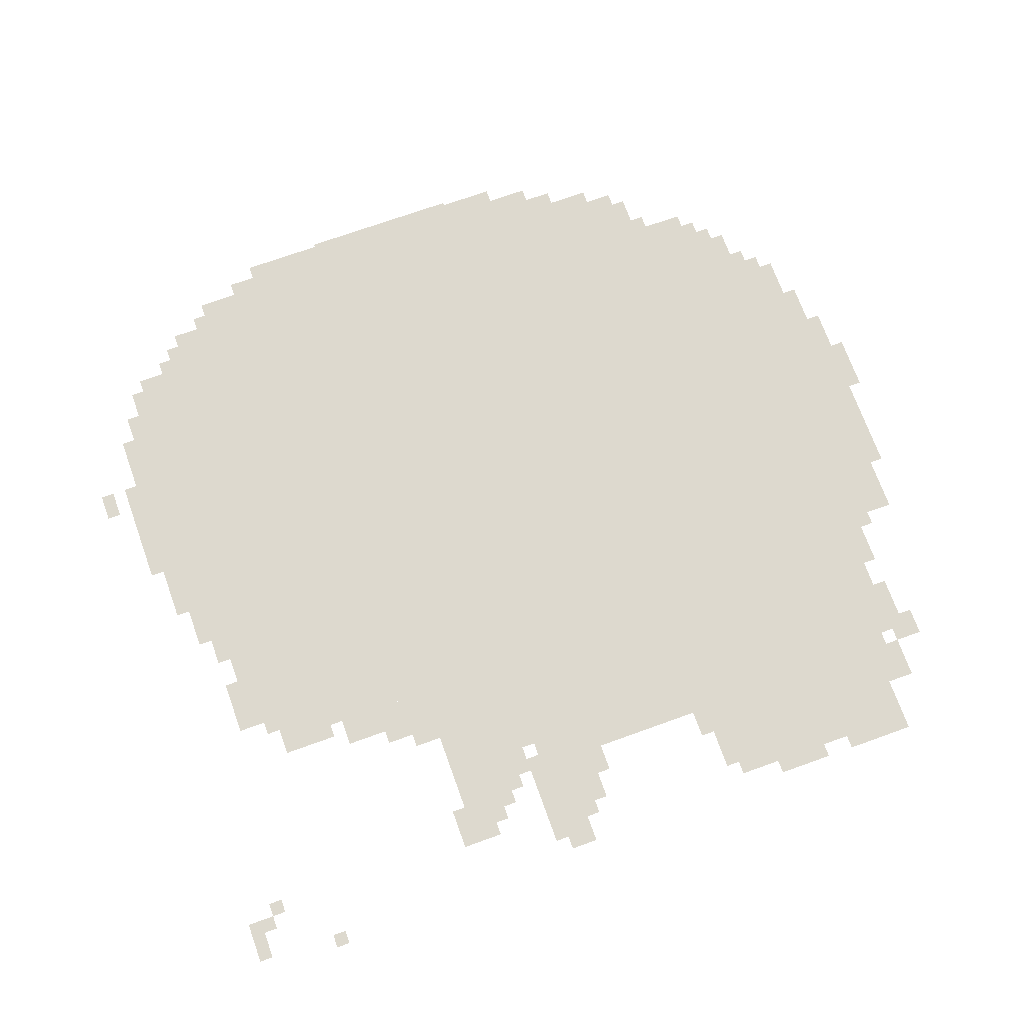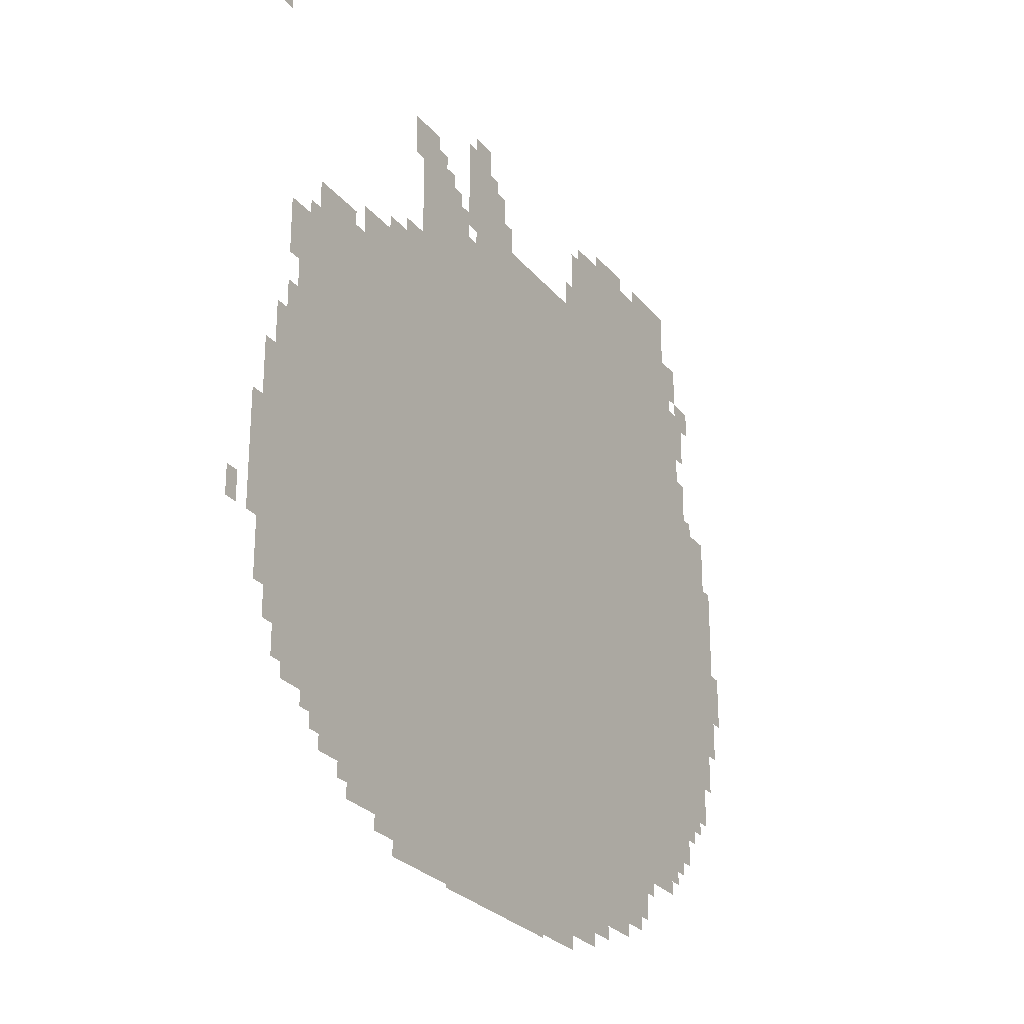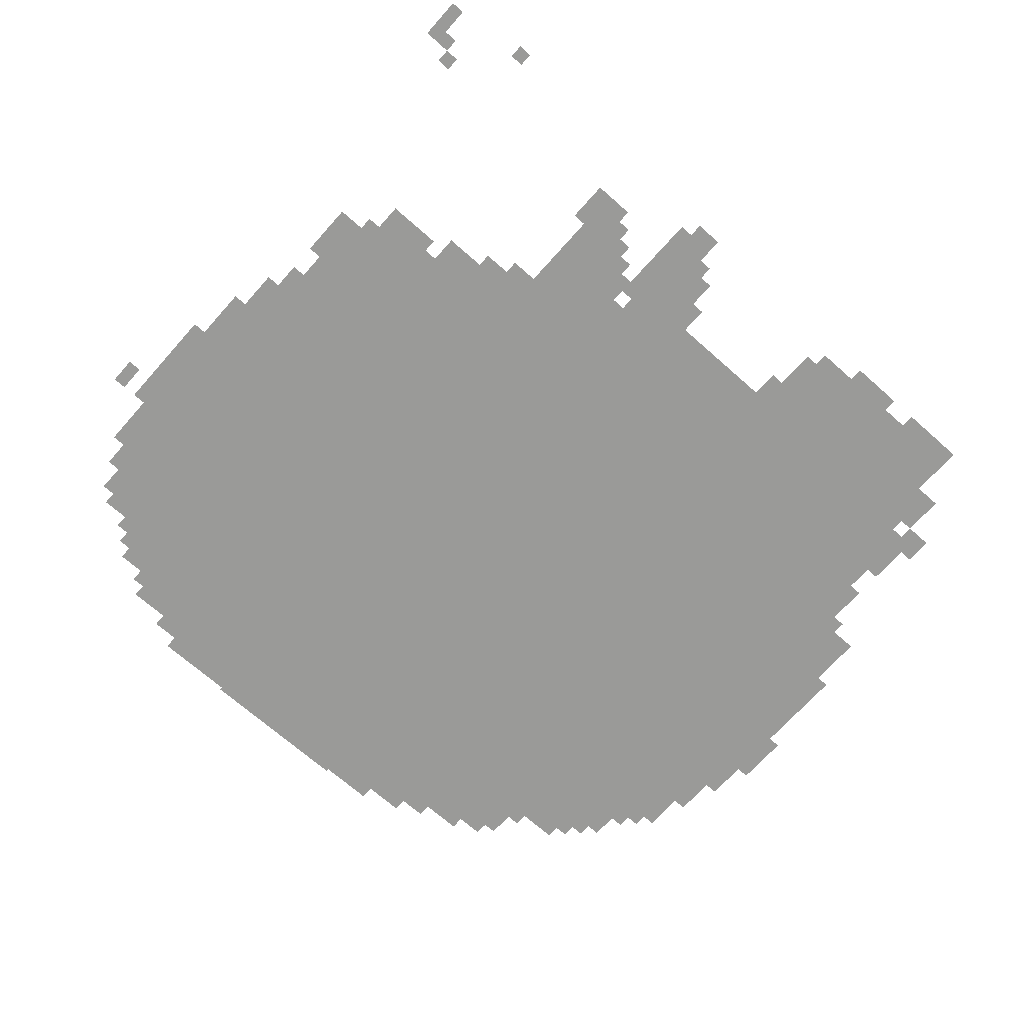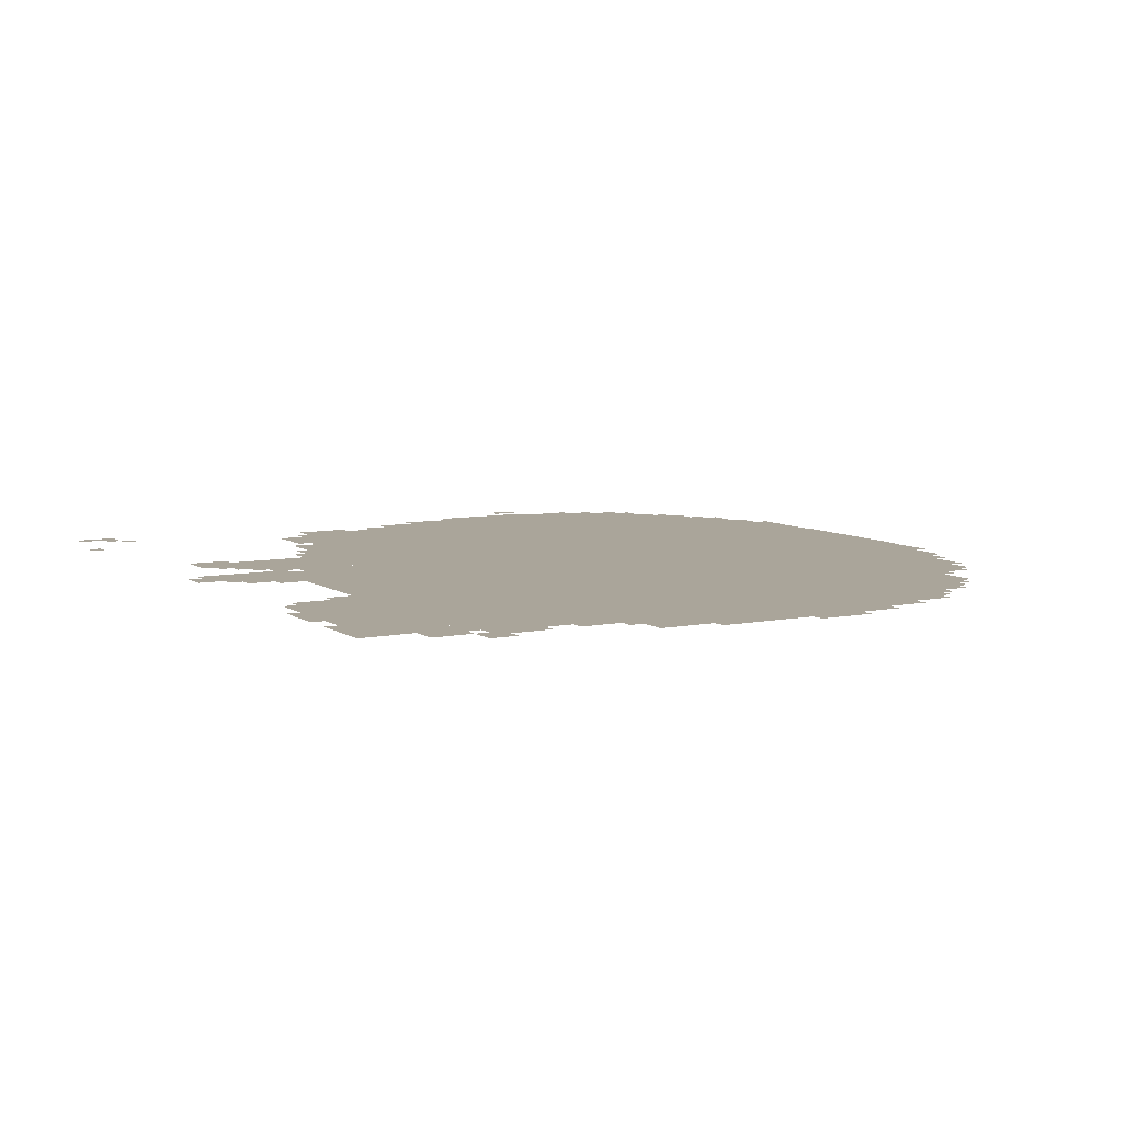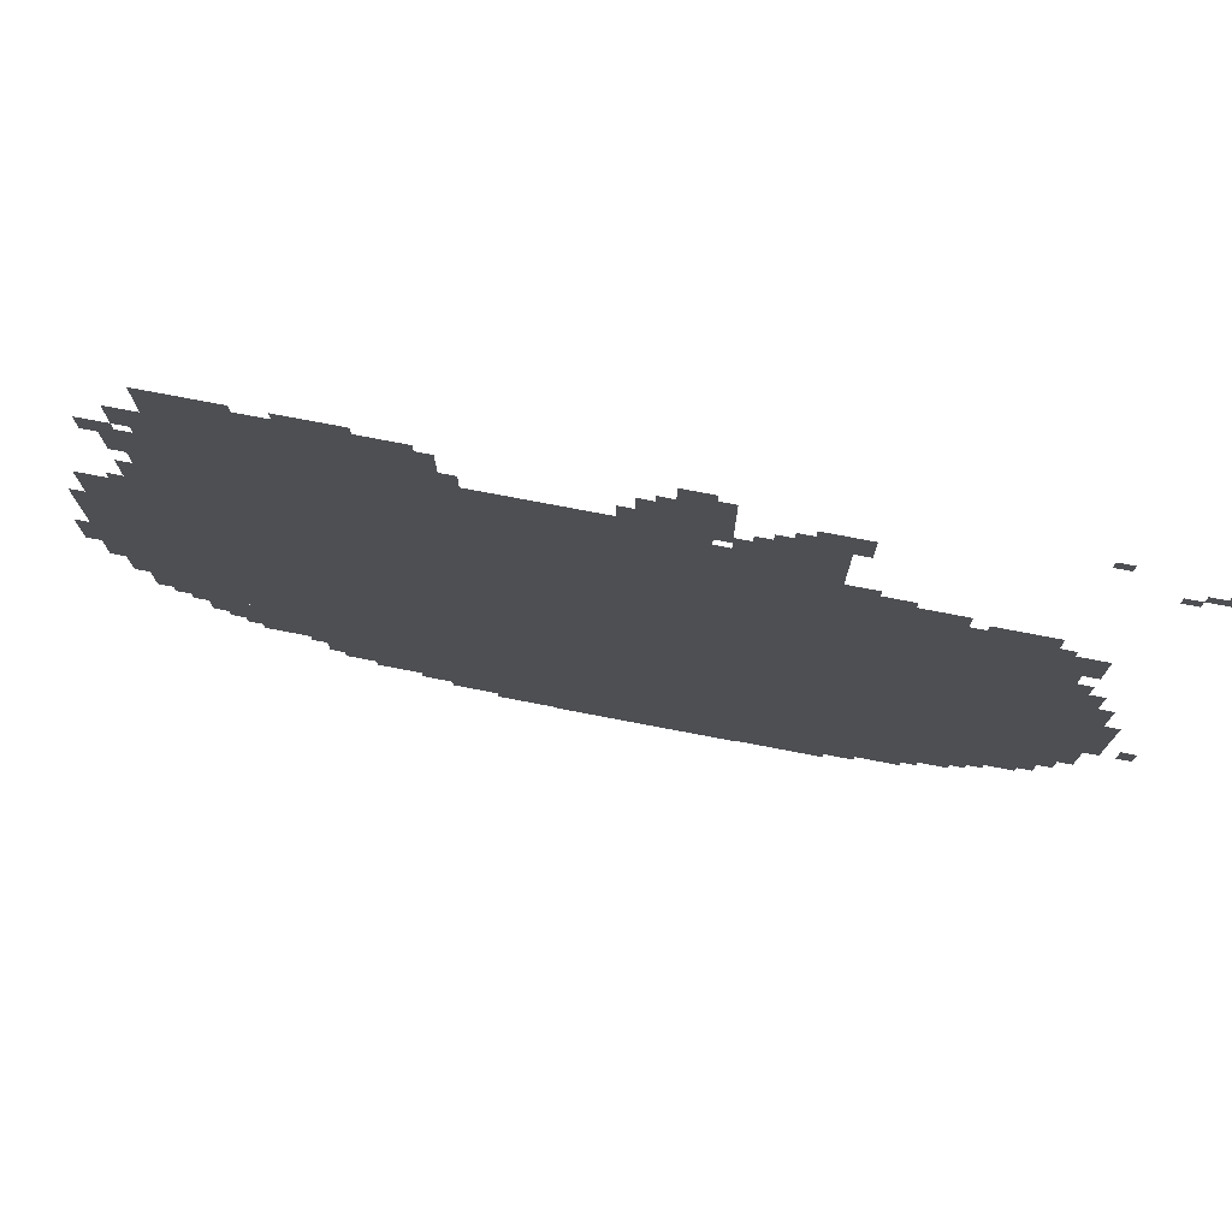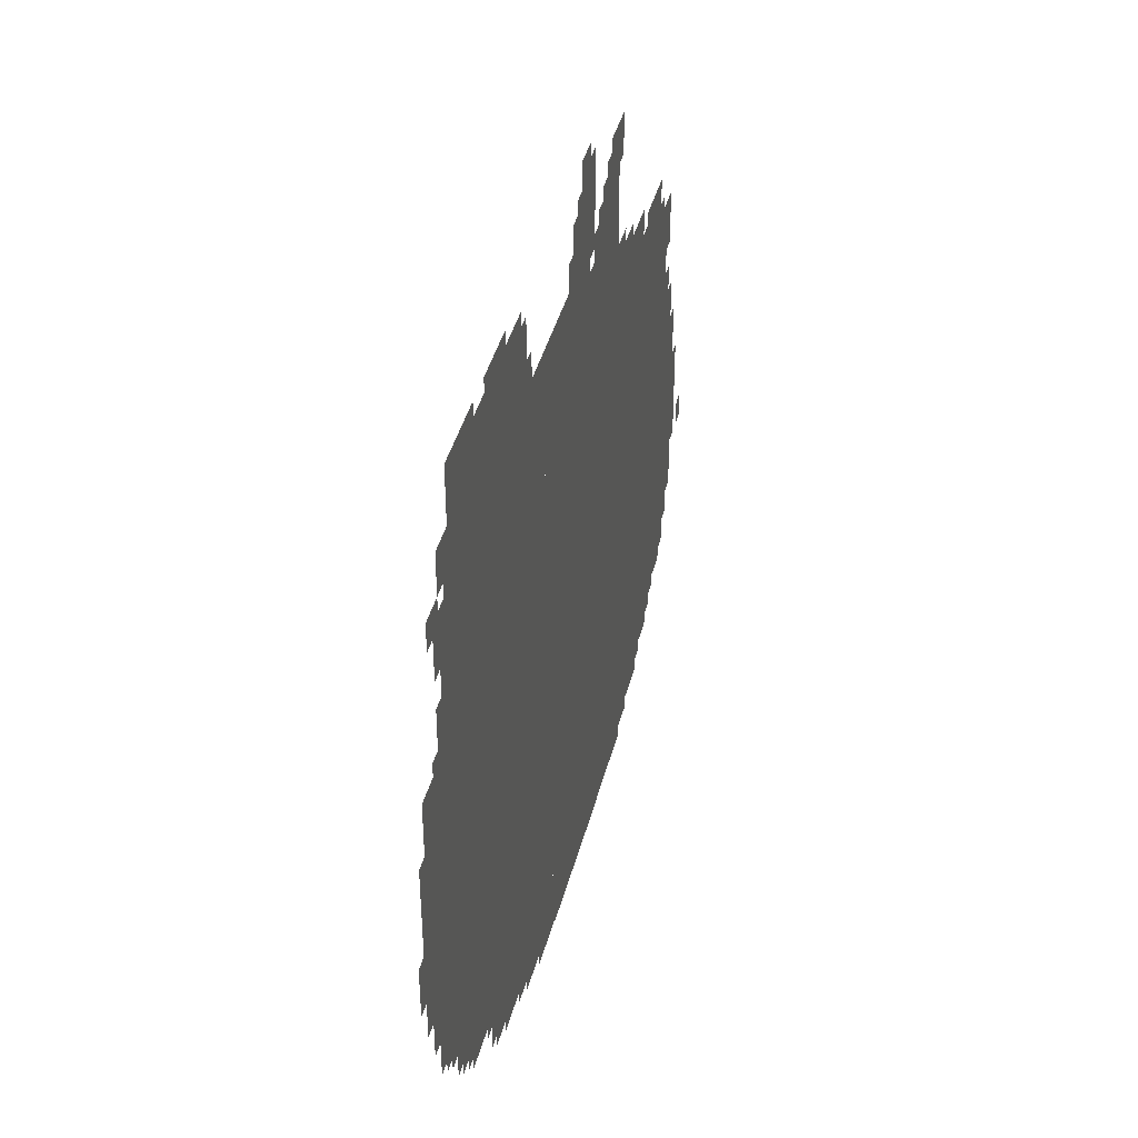
<metadata>
{"format":"obj","ext":"obj","renderer":"f3d","projection":"perspective","resolution":1024,"background":"white","views":[{"elev":71.7,"azim":160.2,"up":"+Z"},{"elev":-26.9,"azim":120.3,"up":"+Y"},{"elev":-69.2,"azim":138.4,"up":"+Z"},{"elev":7.7,"azim":-119.9,"up":"+Z"},{"elev":76.3,"azim":10.8,"up":"+Y"},{"elev":42.4,"azim":-75.4,"up":"+Y"}]}
</metadata>
<code>
g baixue_2-mesh
v -960 167 0
v -960 1319 0
v -1632 1319 0
v -1632 167 0
v -288 167 0
v -288 1319 0
v -960 1319 0
v -960 167 0
v -1344 1319 0
v -1344 1607 0
v -1824 1607 0
v -1824 1319 0
v -864 1319 0
v -864 1607 0
v -1344 1607 0
v -1344 1319 0
v -1632 455 0
v -1632 871 0
v -1920 871 0
v -1920 455 0
v -1632 871 0
v -1632 1287 0
v -1920 1287 0
v -1920 871 0
v -1344 1607 0
v -1344 1799 0
v -1792 1799 0
v -1792 1607 0
v -128 647 0
v -128 999 0
v -288 999 0
v -288 647 0
v -576 7 0
v -576 167 0
v -928 167 0
v -928 7 0
v -928 7 0
v -928 167 0
v -1280 167 0
v -1280 7 0
v -640 1319 0
v -640 1607 0
v -832 1607 0
v -832 1319 0
v -128 327 0
v -128 647 0
v -288 647 0
v -288 327 0
v -1920 903 0
v -1920 1255 0
v -1984 1255 0
v -1984 903 0
v -832 1607 0
v -832 1767 0
v -960 1767 0
v -960 1607 0
v -1920 583 0
v -1920 903 0
v -1984 903 0
v -1984 583 0
v -1664 263 0
v -1664 455 0
v -1760 455 0
v -1760 263 0
v -416 71 0
v -416 167 0
v -576 167 0
v -576 71 0
v -1280 39 0
v -1280 167 0
v -1376 167 0
v -1376 39 0
v -192 1127 0
v -192 1255 0
v -288 1255 0
v -288 1127 0
v -192 999 0
v -192 1127 0
v -288 1127 0
v -288 999 0
v -608 1639 0
v -608 1735 0
v -704 1735 0
v -704 1639 0
v -192 231 0
v -192 327 0
v -288 327 0
v -288 231 0
v -96 647 0
v -96 903 0
v -128 903 0
v -128 647 0
v -96 391 0
v -96 647 0
v -128 647 0
v -128 391 0
v -416 1319 0
v -416 1383 0
v -544 1383 0
v -544 1319 0
v -1984 903 0
v -1984 1127 0
v -2016 1127 0
v -2016 903 0
v -1984 679 0
v -1984 903 0
v -2016 903 0
v -2016 679 0
v -1760 359 0
v -1760 423 0
v -1856 423 0
v -1856 359 0
v -1792 1607 0
v -1792 1703 0
v -1856 1703 0
v -1856 1607 0
v -960 0 0
v -960 7 0
v -1152 7 0
v -1152 0 0
v -544 1319 0
v -544 1383 0
v -640 1383 0
v -640 1319 0
v -768 0 0
v -768 7 0
v -960 7 0
v -960 0 0
v -1824 1415 0
v -1824 1575 0
v -1856 1575 0
v -1856 1415 0
v -1632 327 0
v -1632 455 0
v -1664 455 0
v -1664 327 0
v -864 1767 0
v -864 1831 0
v -928 1831 0
v -928 1767 0
v -1376 135 0
v -1376 167 0
v -1504 167 0
v -1504 135 0
v -64 647 0
v -64 775 0
v -96 775 0
v -96 647 0
v -1824 1287 0
v -1824 1415 0
v -1856 1415 0
v -1856 1287 0
v -64 519 0
v -64 647 0
v -96 647 0
v -96 519 0
v -576 1383 0
v -576 1447 0
v -640 1447 0
v -640 1383 0
v -832 1415 0
v -832 1543 0
v -864 1543 0
v -864 1415 0
v -1312 1671 0
v -1312 1767 0
v -1344 1767 0
v -1344 1671 0
v -640 1607 0
v -640 1639 0
v -736 1639 0
v -736 1607 0
v -1376 103 0
v -1376 135 0
v -1472 135 0
v -1472 103 0
v -1856 1511 0
v -1856 1607 0
v -1888 1607 0
v -1888 1511 0
v -1632 231 0
v -1632 327 0
v -1664 327 0
v -1664 231 0
v -1632 1287 0
v -1632 1319 0
v -1728 1319 0
v -1728 1287 0
v -1504 135 0
v -1504 167 0
v -1600 167 0
v -1600 135 0
v -1728 1287 0
v -1728 1319 0
v -1824 1319 0
v -1824 1287 0
v -832 1319 0
v -832 1415 0
v -864 1415 0
v -864 1319 0
v -1632 1799 0
v -1632 1831 0
v -1728 1831 0
v -1728 1799 0
v -1280 1607 0
v -1280 1671 0
v -1312 1671 0
v -1312 1607 0
v -32 1767 0
v -32 1831 0
v -64 1831 0
v -64 1767 0
v -992 1607 0
v -992 1671 0
v -1024 1671 0
v -1024 1607 0
v -1920 519 0
v -1920 583 0
v -1952 583 0
v -1952 519 0
v -1856 1319 0
v -1856 1383 0
v -1888 1383 0
v -1888 1319 0
v -704 1639 0
v -704 1703 0
v -736 1703 0
v -736 1639 0
v -320 135 0
v -320 167 0
v -384 167 0
v -384 135 0
v -1888 1543 0
v -1888 1607 0
v -1920 1607 0
v -1920 1543 0
v -160 263 0
v -160 327 0
v -192 327 0
v -192 263 0
v -1760 295 0
v -1760 359 0
v -1792 359 0
v -1792 295 0
v -512 39 0
v -512 71 0
v -576 71 0
v -576 39 0
v -1376 71 0
v -1376 103 0
v -1440 103 0
v -1440 71 0
v -256 1255 0
v -256 1319 0
v -288 1319 0
v -288 1255 0
v -512 1383 0
v -512 1415 0
v -576 1415 0
v -576 1383 0
v 0 519 0
v 0 583 0
v -32 583 0
v -32 519 0
v -160 999 0
v -160 1063 0
v -192 1063 0
v -192 999 0
v -1824 423 0
v -1824 455 0
v -1888 455 0
v -1888 423 0
v -1504 1799 0
v -1504 1831 0
v -1568 1831 0
v -1568 1799 0
v -1440 1799 0
v -1440 1831 0
v -1504 1831 0
v -1504 1799 0
v -960 1671 0
v -960 1735 0
v -992 1735 0
v -992 1671 0
v -256 1319 0
v -256 1351 0
v -320 1351 0
v -320 1319 0
v -960 1607 0
v -960 1671 0
v -992 1671 0
v -992 1607 0
v -1312 1607 0
v -1312 1671 0
v -1344 1671 0
v -1344 1607 0
v -1728 1799 0
v -1728 1831 0
v -1792 1831 0
v -1792 1799 0
v -736 1607 0
v -736 1639 0
v -800 1639 0
v -800 1607 0
v -1472 103 0
v -1472 135 0
v -1536 135 0
v -1536 103 0
v -1856 1447 0
v -1856 1511 0
v -1888 1511 0
v -1888 1447 0
v -1760 423 0
v -1760 455 0
v -1824 455 0
v -1824 423 0
v -2016 839 0
v -2016 903 0
v -2047 903 0
v -2047 839 0
v -2016 775 0
v -2016 839 0
v -2047 839 0
v -2047 775 0
v -160 1127 0
v -160 1191 0
v -192 1191 0
v -192 1127 0
v -320 1319 0
v -320 1351 0
v -384 1351 0
v -384 1319 0
v -160 1191 0
v -160 1255 0
v -192 1255 0
v -192 1191 0
v -736 1639 0
v -736 1671 0
v -768 1671 0
v -768 1639 0
v -96 1703 0
v -96 1735 0
v -128 1735 0
v -128 1703 0
v -832 1575 0
v -832 1607 0
v -864 1607 0
v -864 1575 0
v -1792 327 0
v -1792 359 0
v -1824 359 0
v -1824 327 0
v -224 1255 0
v -224 1287 0
v -256 1287 0
v -256 1255 0
v -384 103 0
v -384 135 0
v -416 135 0
v -416 103 0
v -256 199 0
v -256 231 0
v -288 231 0
v -288 199 0
v -1920 487 0
v -1920 519 0
v -1952 519 0
v -1952 487 0
v -1856 1287 0
v -1856 1319 0
v -1888 1319 0
v -1888 1287 0
v -32 1735 0
v -32 1767 0
v -64 1767 0
v -64 1735 0
v -384 135 0
v -384 167 0
v -416 167 0
v -416 135 0
v -64 1735 0
v -64 1767 0
v -96 1767 0
v -96 1735 0
v -832 1767 0
v -832 1799 0
v -864 1799 0
v -864 1767 0
v -224 1831 0
v -224 1863 0
v -256 1863 0
v -256 1831 0
g baixue_2-mesh_0
f 3 2 1
f 1 4 3
f 7 6 5
f 5 8 7
f 11 10 9
f 9 12 11
f 15 14 13
f 13 16 15
f 19 18 17
f 17 20 19
f 23 22 21
f 21 24 23
f 27 26 25
f 25 28 27
f 31 30 29
f 29 32 31
f 35 34 33
f 33 36 35
f 39 38 37
f 37 40 39
f 43 42 41
f 41 44 43
f 47 46 45
f 45 48 47
f 51 50 49
f 49 52 51
f 55 54 53
f 53 56 55
f 59 58 57
f 57 60 59
f 63 62 61
f 61 64 63
f 67 66 65
f 65 68 67
f 71 70 69
f 69 72 71
f 75 74 73
f 73 76 75
f 79 78 77
f 77 80 79
f 83 82 81
f 81 84 83
f 87 86 85
f 85 88 87
f 91 90 89
f 89 92 91
f 95 94 93
f 93 96 95
f 99 98 97
f 97 100 99
f 103 102 101
f 101 104 103
f 107 106 105
f 105 108 107
f 111 110 109
f 109 112 111
f 115 114 113
f 113 116 115
f 119 118 117
f 117 120 119
f 123 122 121
f 121 124 123
f 127 126 125
f 125 128 127
f 131 130 129
f 129 132 131
f 135 134 133
f 133 136 135
f 139 138 137
f 137 140 139
f 143 142 141
f 141 144 143
f 147 146 145
f 145 148 147
f 151 150 149
f 149 152 151
f 155 154 153
f 153 156 155
f 159 158 157
f 157 160 159
f 163 162 161
f 161 164 163
f 167 166 165
f 165 168 167
f 171 170 169
f 169 172 171
f 175 174 173
f 173 176 175
f 179 178 177
f 177 180 179
f 183 182 181
f 181 184 183
f 187 186 185
f 185 188 187
f 191 190 189
f 189 192 191
f 195 194 193
f 193 196 195
f 199 198 197
f 197 200 199
f 203 202 201
f 201 204 203
f 207 206 205
f 205 208 207
f 211 210 209
f 209 212 211
f 215 214 213
f 213 216 215
f 219 218 217
f 217 220 219
f 223 222 221
f 221 224 223
f 227 226 225
f 225 228 227
f 231 230 229
f 229 232 231
f 235 234 233
f 233 236 235
f 239 238 237
f 237 240 239
f 243 242 241
f 241 244 243
f 247 246 245
f 245 248 247
f 251 250 249
f 249 252 251
f 255 254 253
f 253 256 255
f 259 258 257
f 257 260 259
f 263 262 261
f 261 264 263
f 267 266 265
f 265 268 267
f 271 270 269
f 269 272 271
f 275 274 273
f 273 276 275
f 279 278 277
f 277 280 279
f 283 282 281
f 281 284 283
f 287 286 285
f 285 288 287
f 291 290 289
f 289 292 291
f 295 294 293
f 293 296 295
f 299 298 297
f 297 300 299
f 303 302 301
f 301 304 303
f 307 306 305
f 305 308 307
f 311 310 309
f 309 312 311
f 315 314 313
f 313 316 315
f 319 318 317
f 317 320 319
f 323 322 321
f 321 324 323
f 327 326 325
f 325 328 327
f 331 330 329
f 329 332 331
f 335 334 333
f 333 336 335
f 339 338 337
f 337 340 339
f 343 342 341
f 341 344 343
f 347 346 345
f 345 348 347
f 351 350 349
f 349 352 351
f 355 354 353
f 353 356 355
f 359 358 357
f 357 360 359
f 363 362 361
f 361 364 363
f 367 366 365
f 365 368 367
f 371 370 369
f 369 372 371
f 375 374 373
f 373 376 375
f 379 378 377
f 377 380 379
f 383 382 381
f 381 384 383
f 387 386 385
f 385 388 387
f 391 390 389
f 389 392 391

</code>
